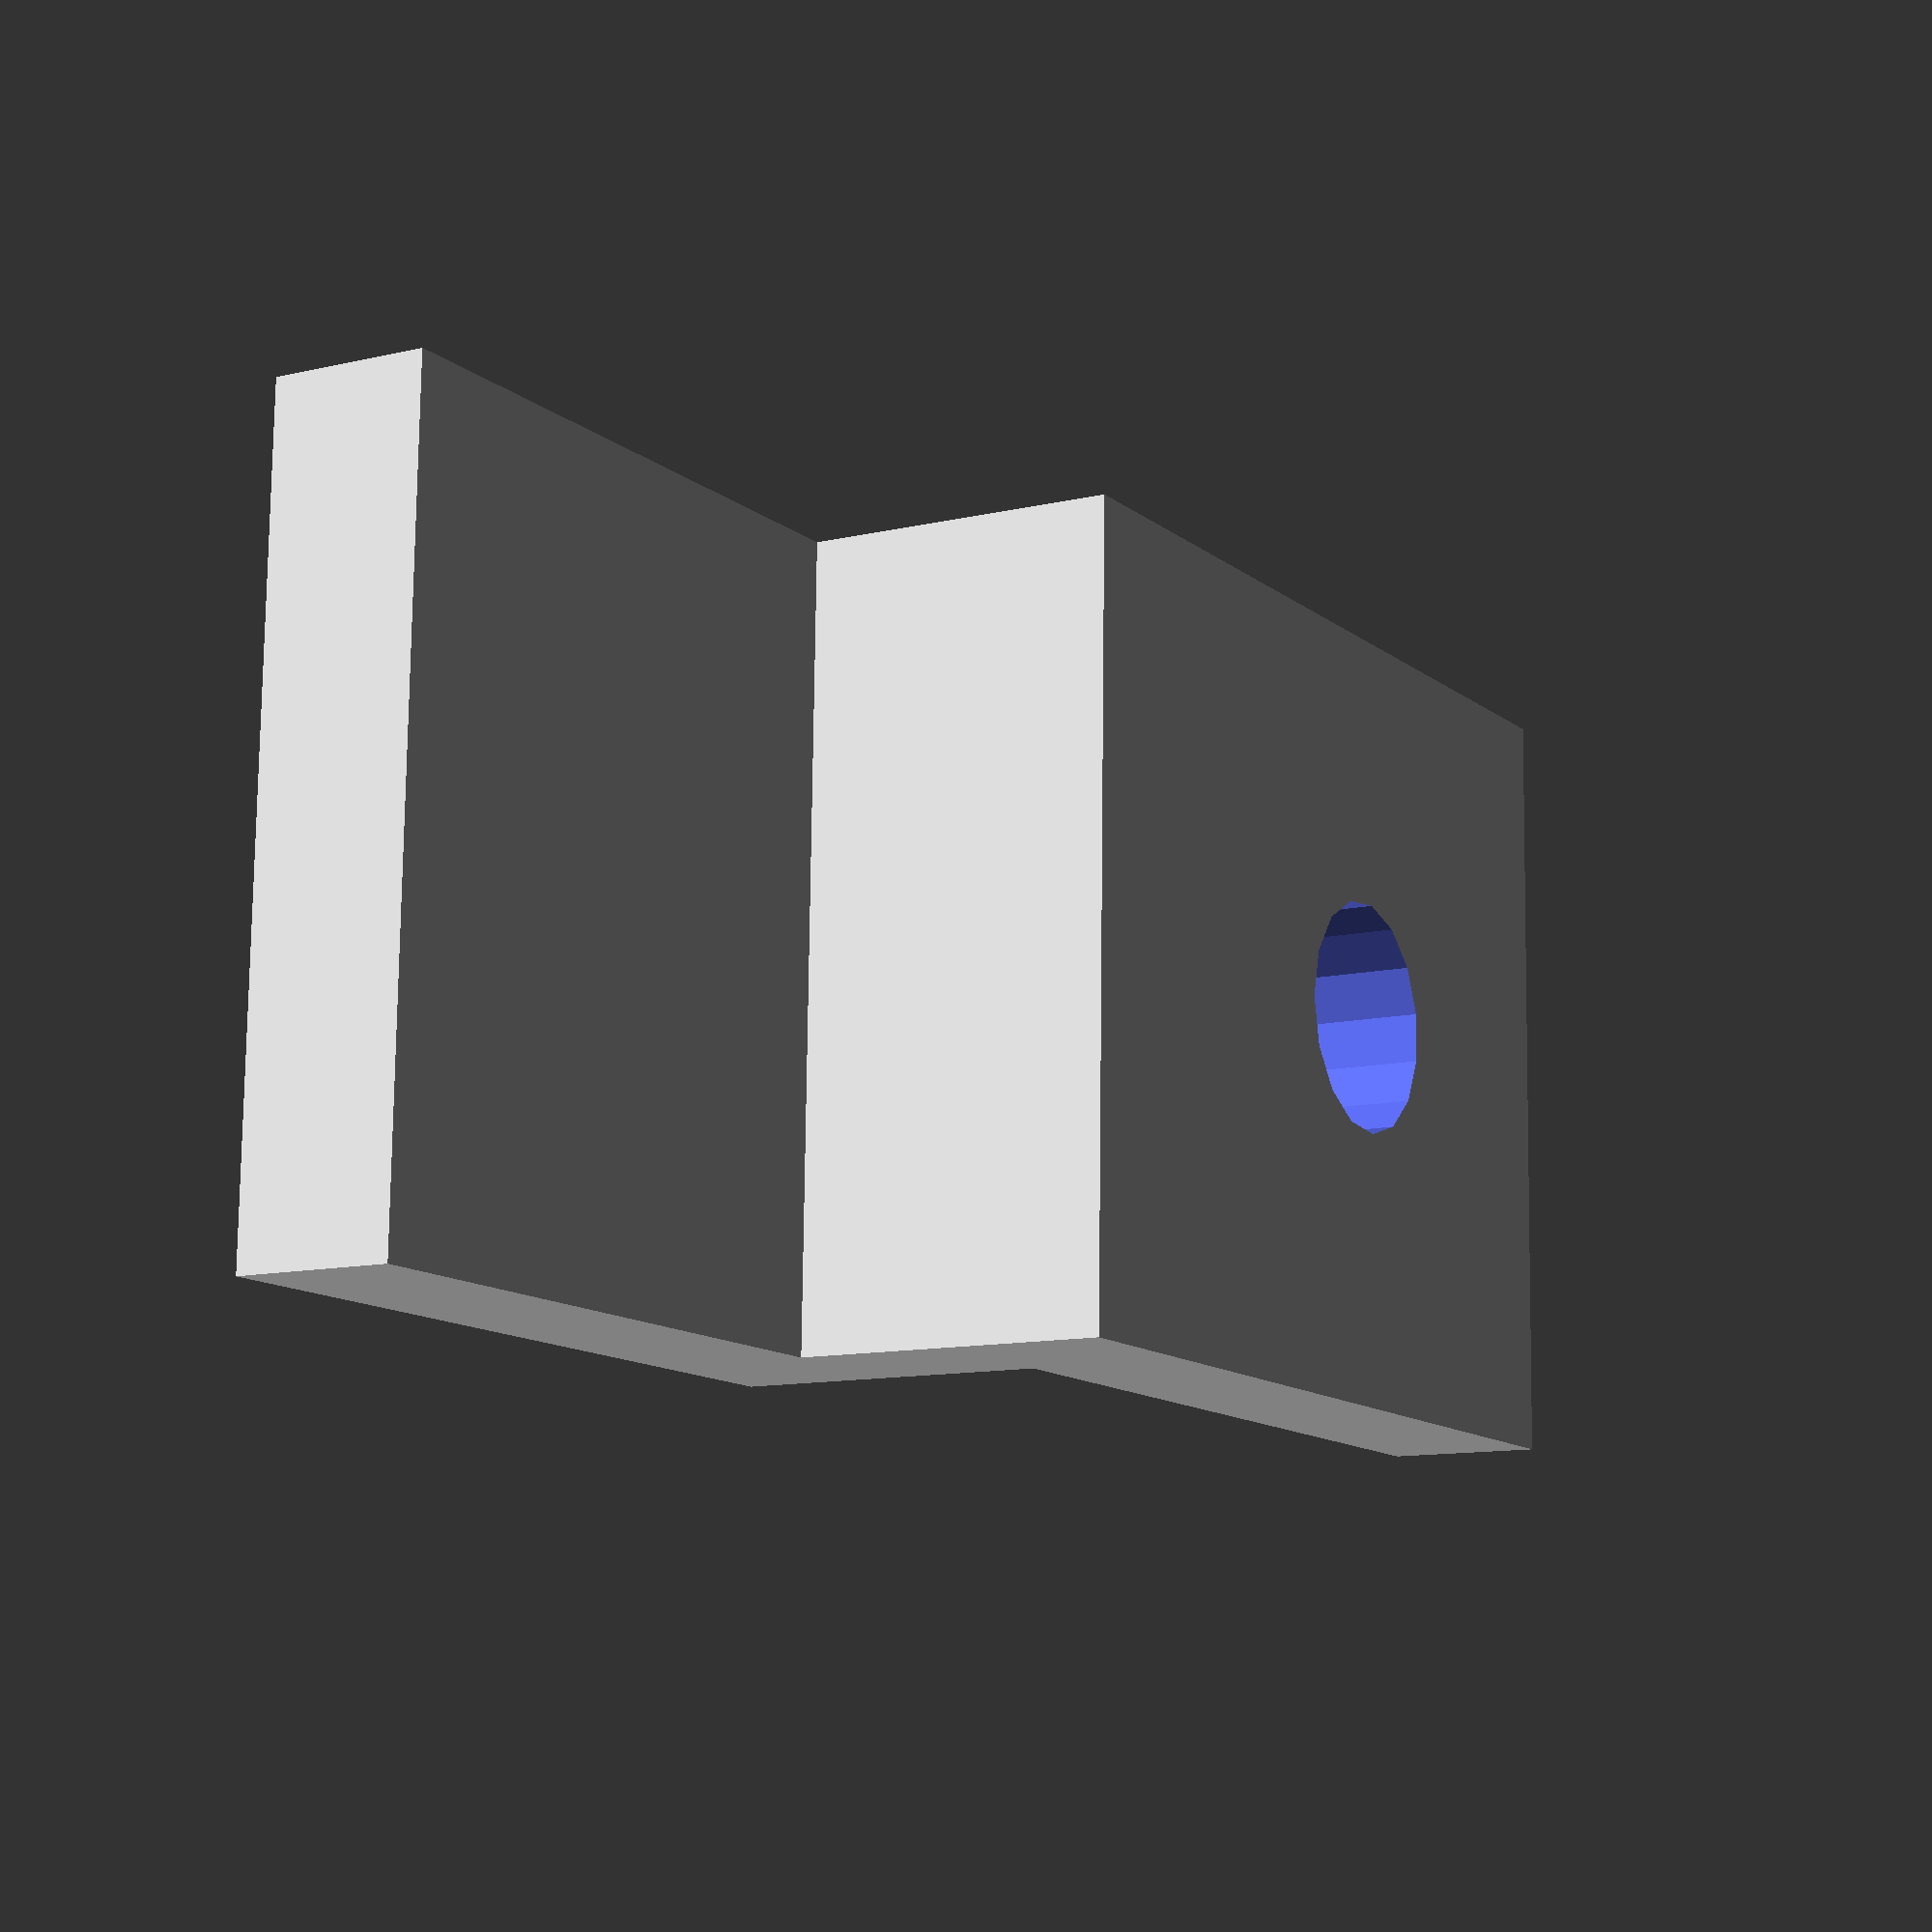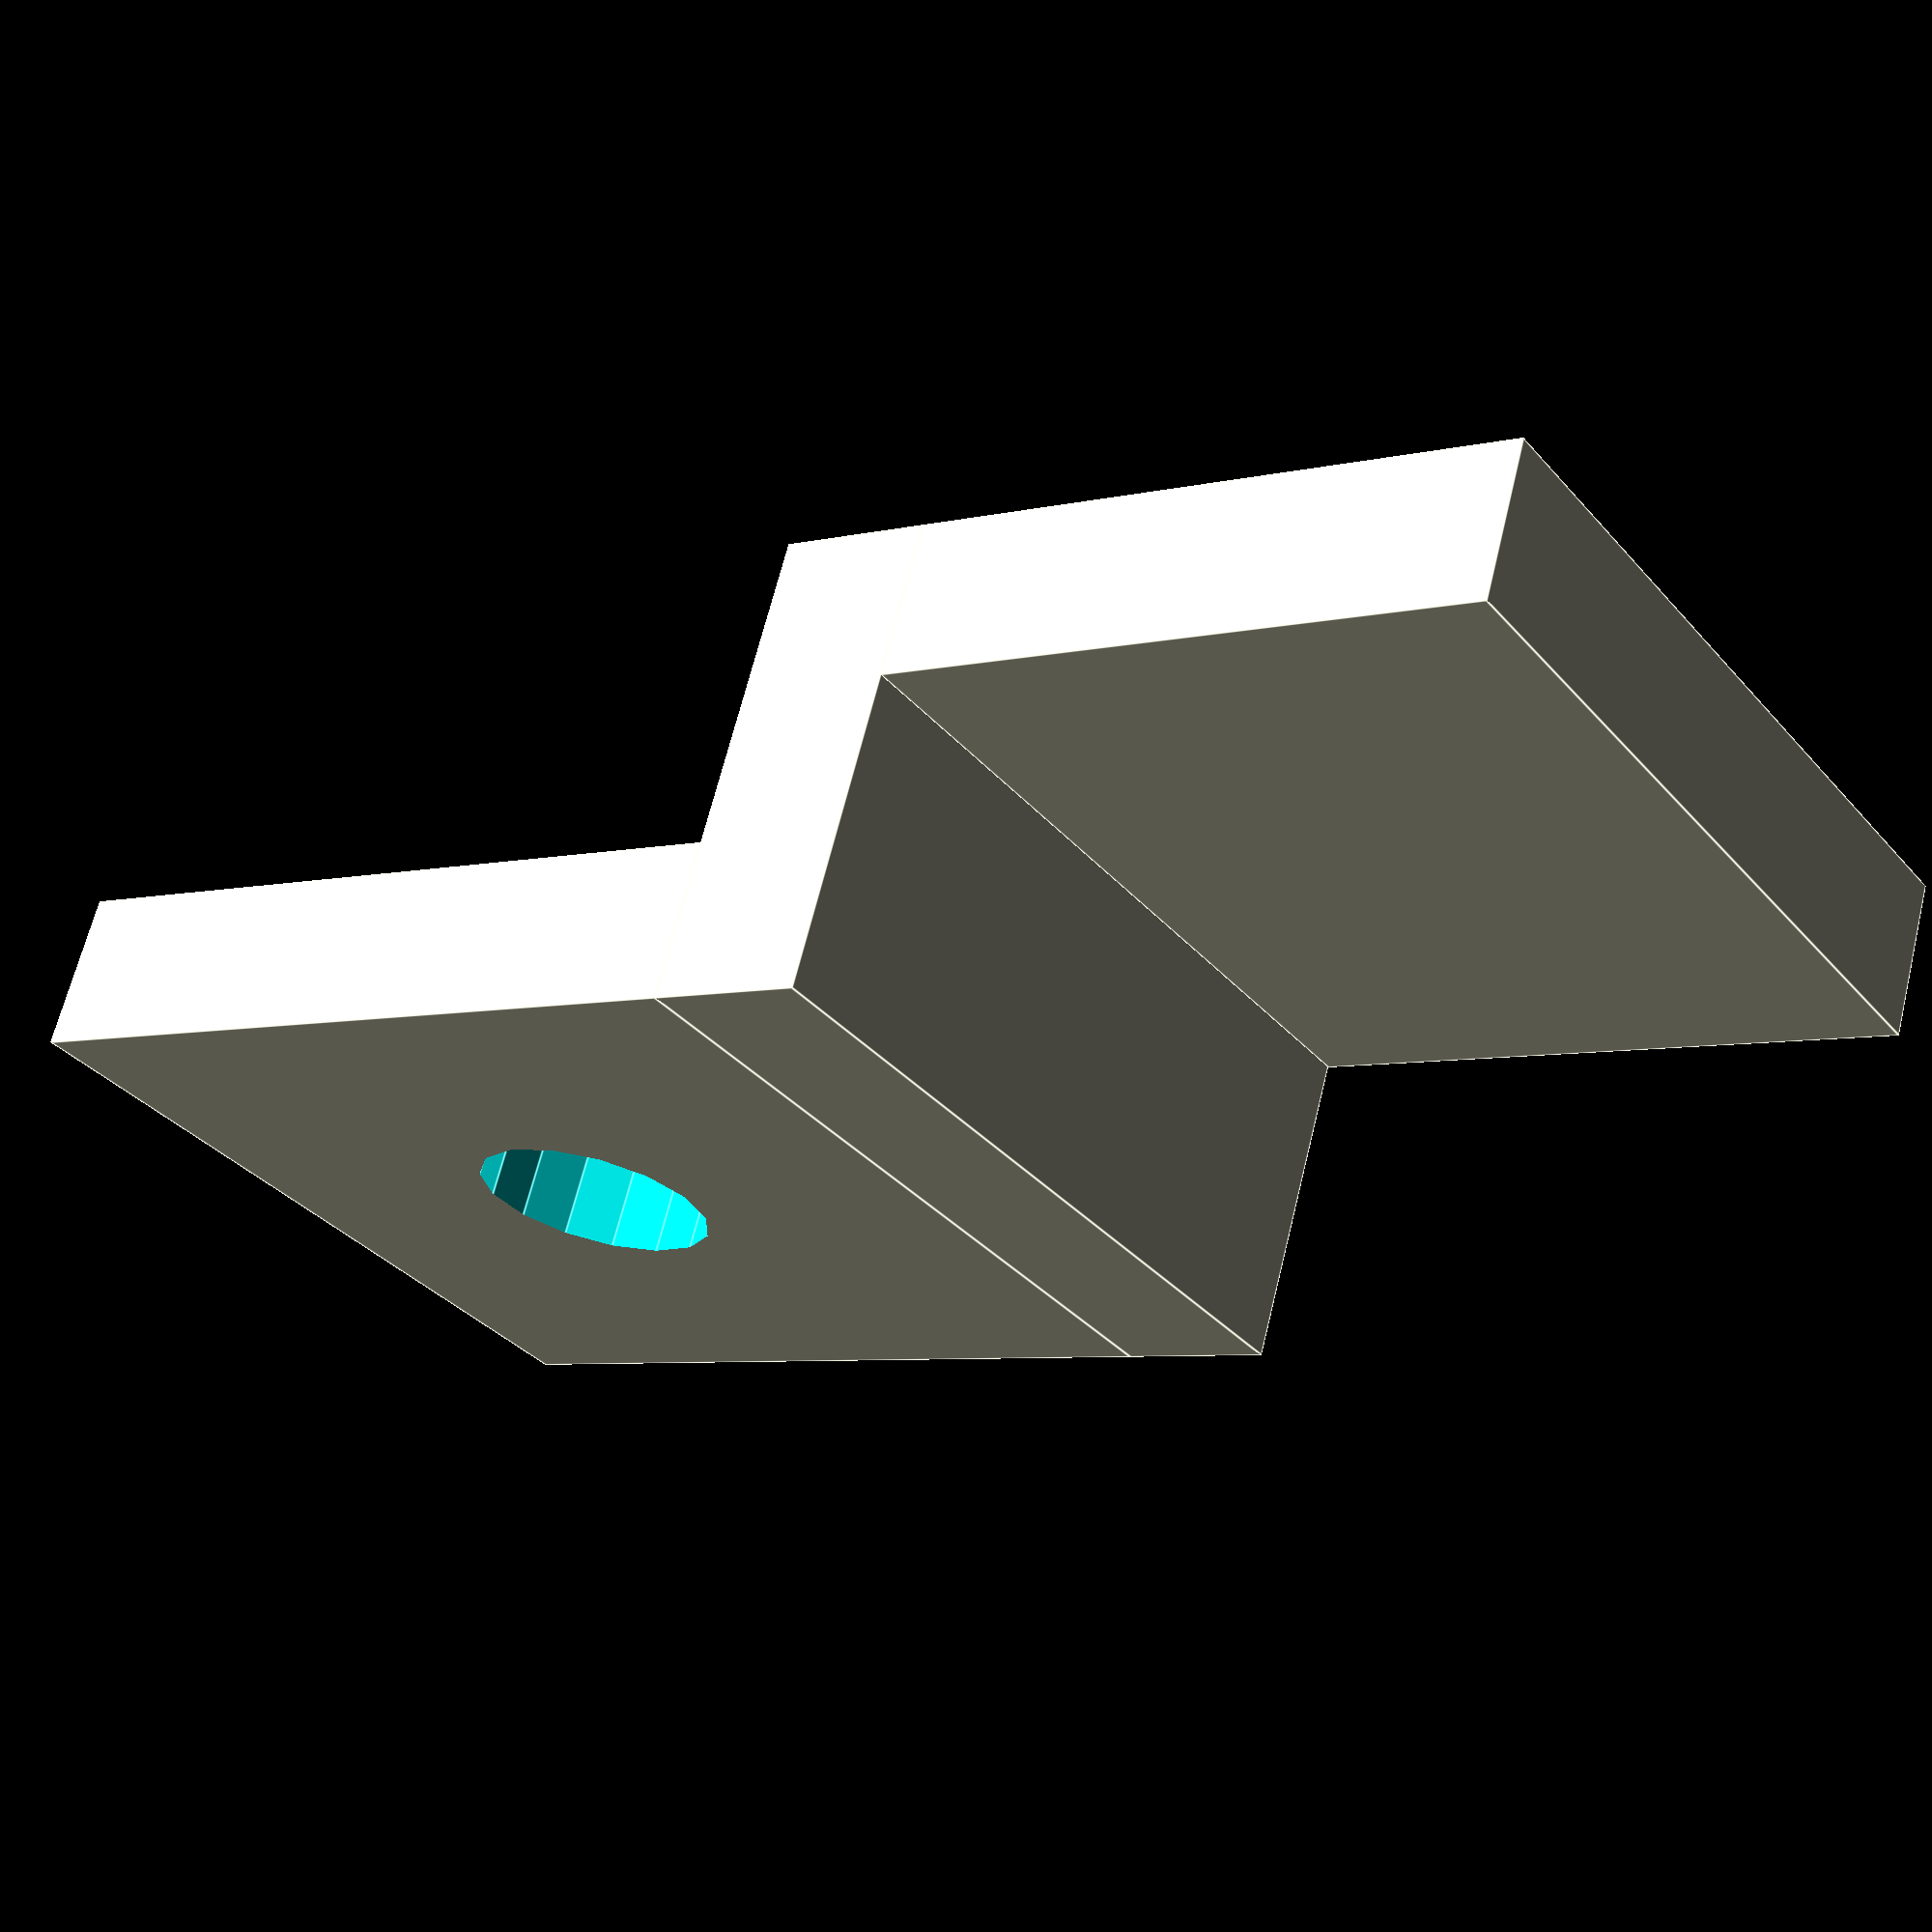
<openscad>
module holder() {
	difference() {
		cube([10, 2, 10]);
			translate([5, 0, 5])
				rotate([90, 0, 0])
					cylinder(h=5, r=1.5, center=true, $fn=15);
	}
	translate([10, 0, 0])
		cube([2, 6, 10]);
	translate([12, 4, 0])
		cube([8, 2, 10]);
}

holder();
</openscad>
<views>
elev=282.3 azim=239.5 roll=0.7 proj=p view=solid
elev=33.7 azim=16.6 roll=34.0 proj=p view=edges
</views>
